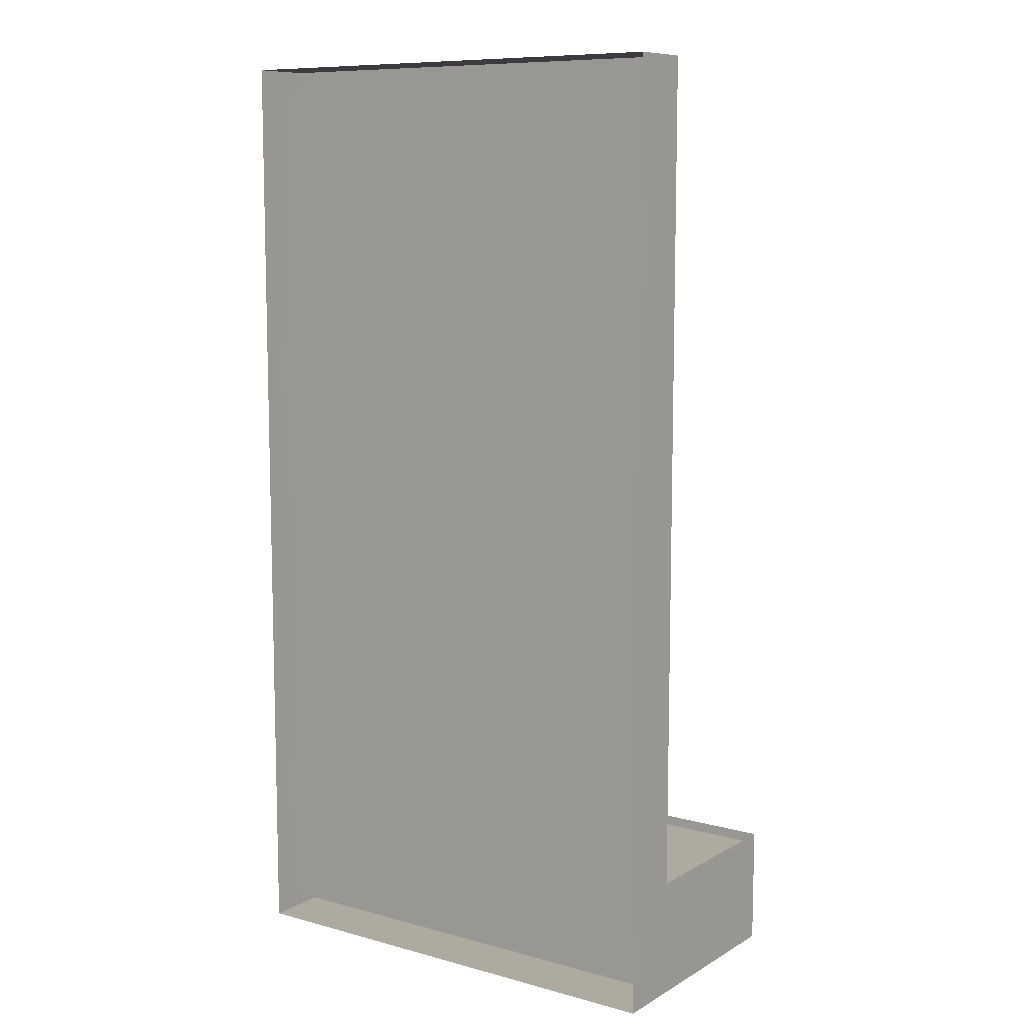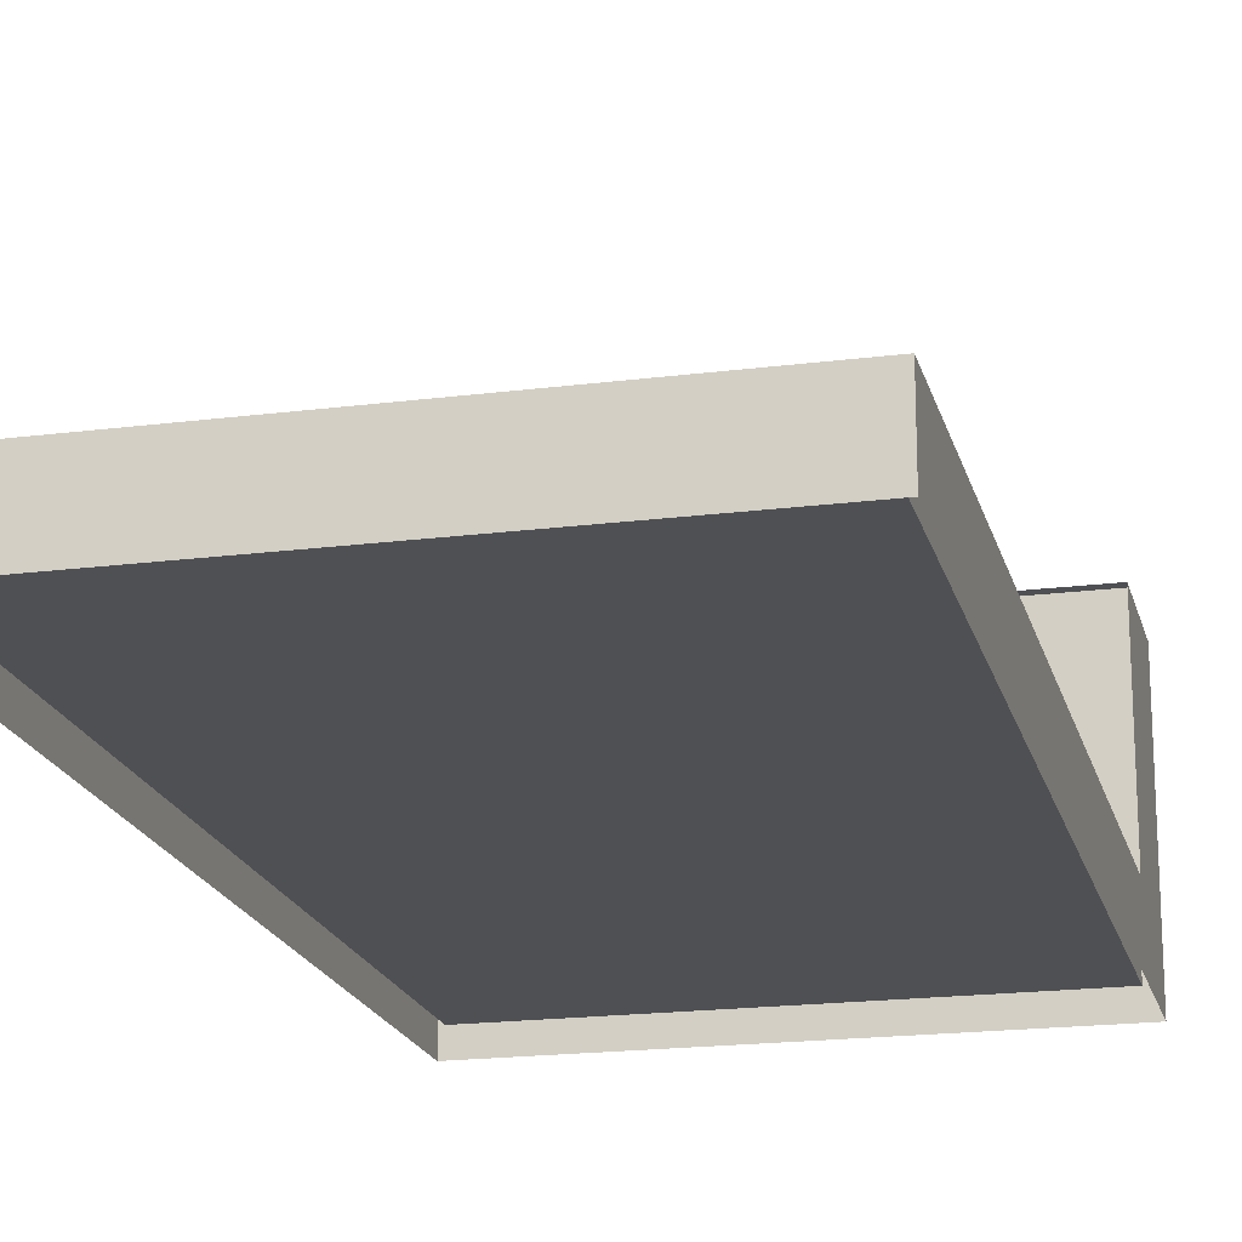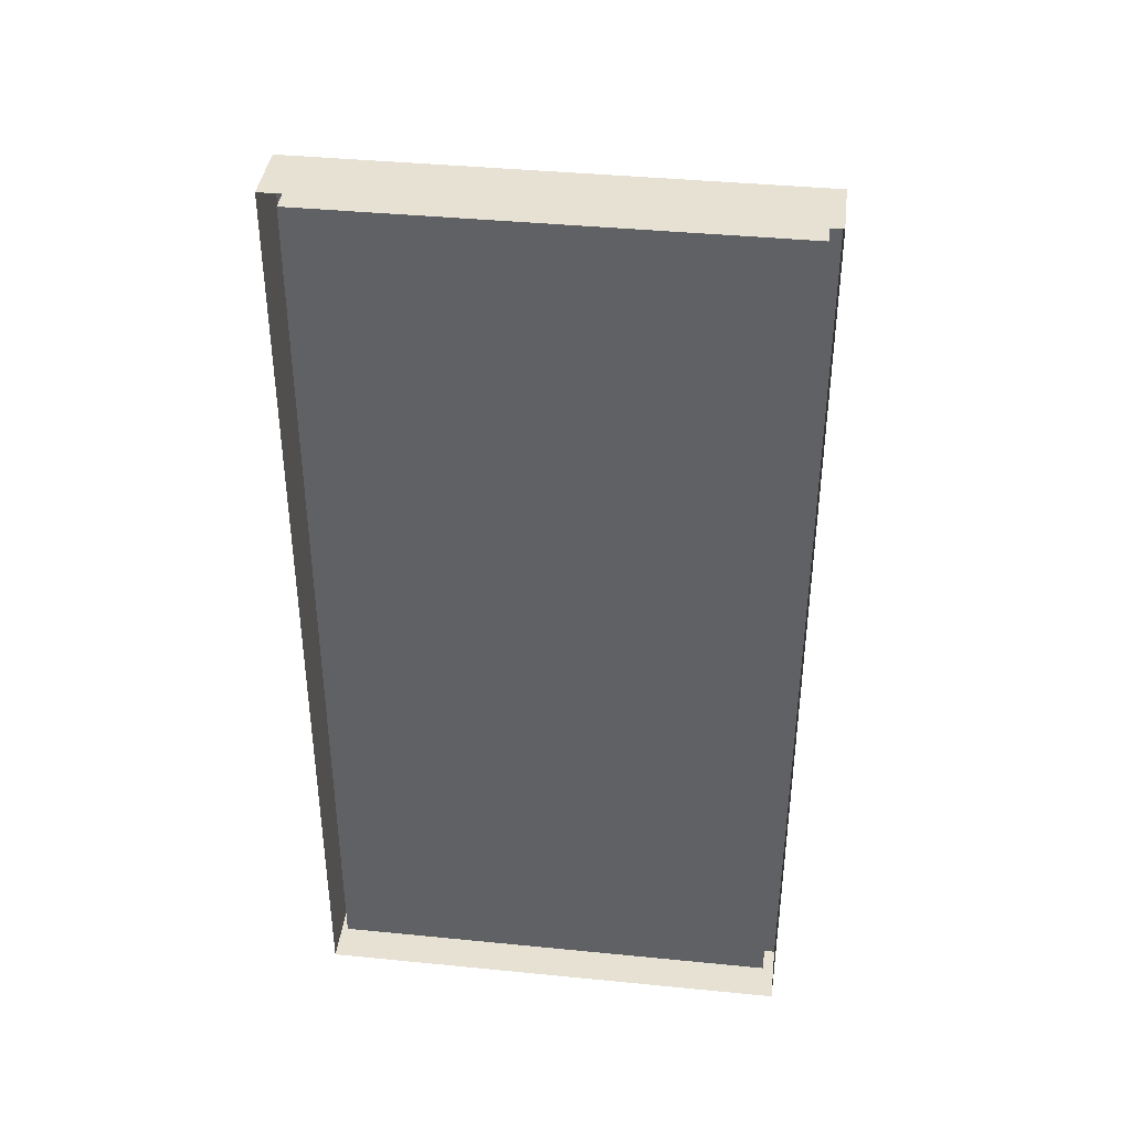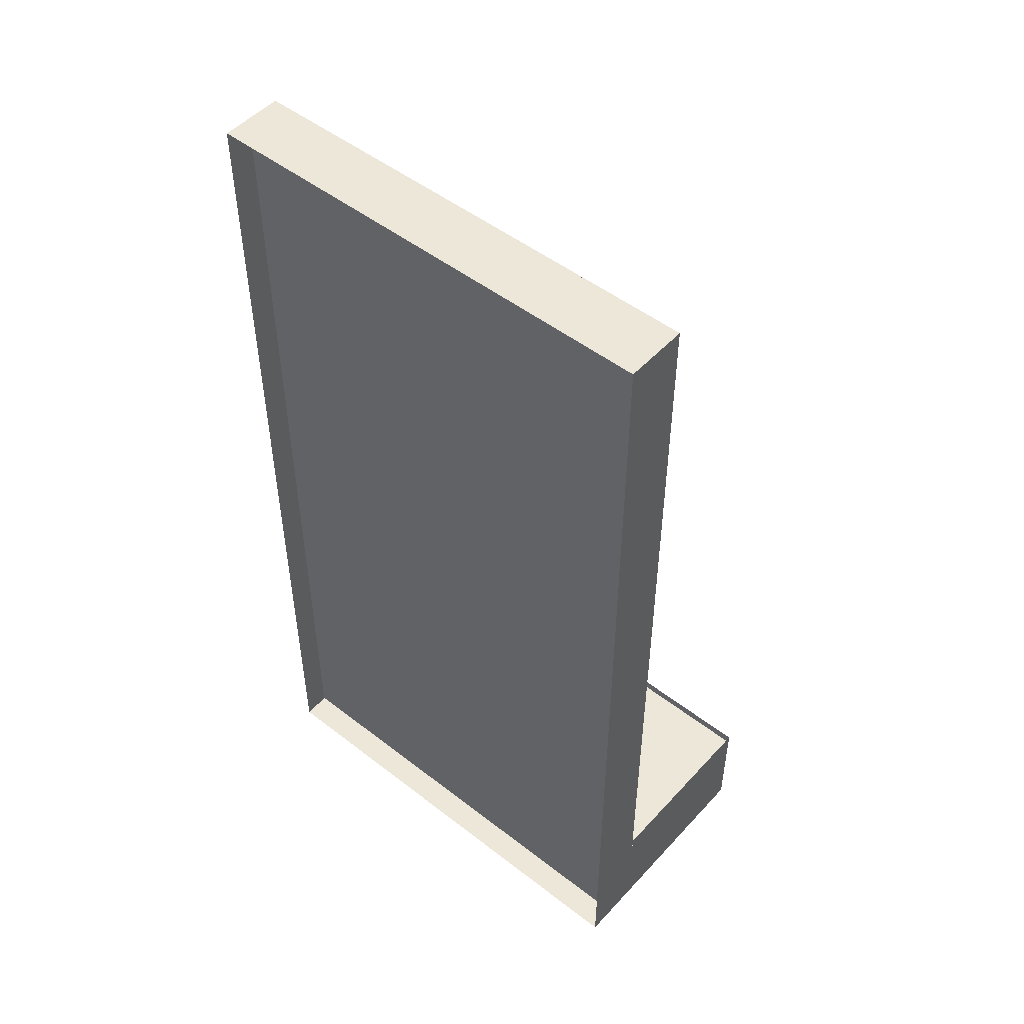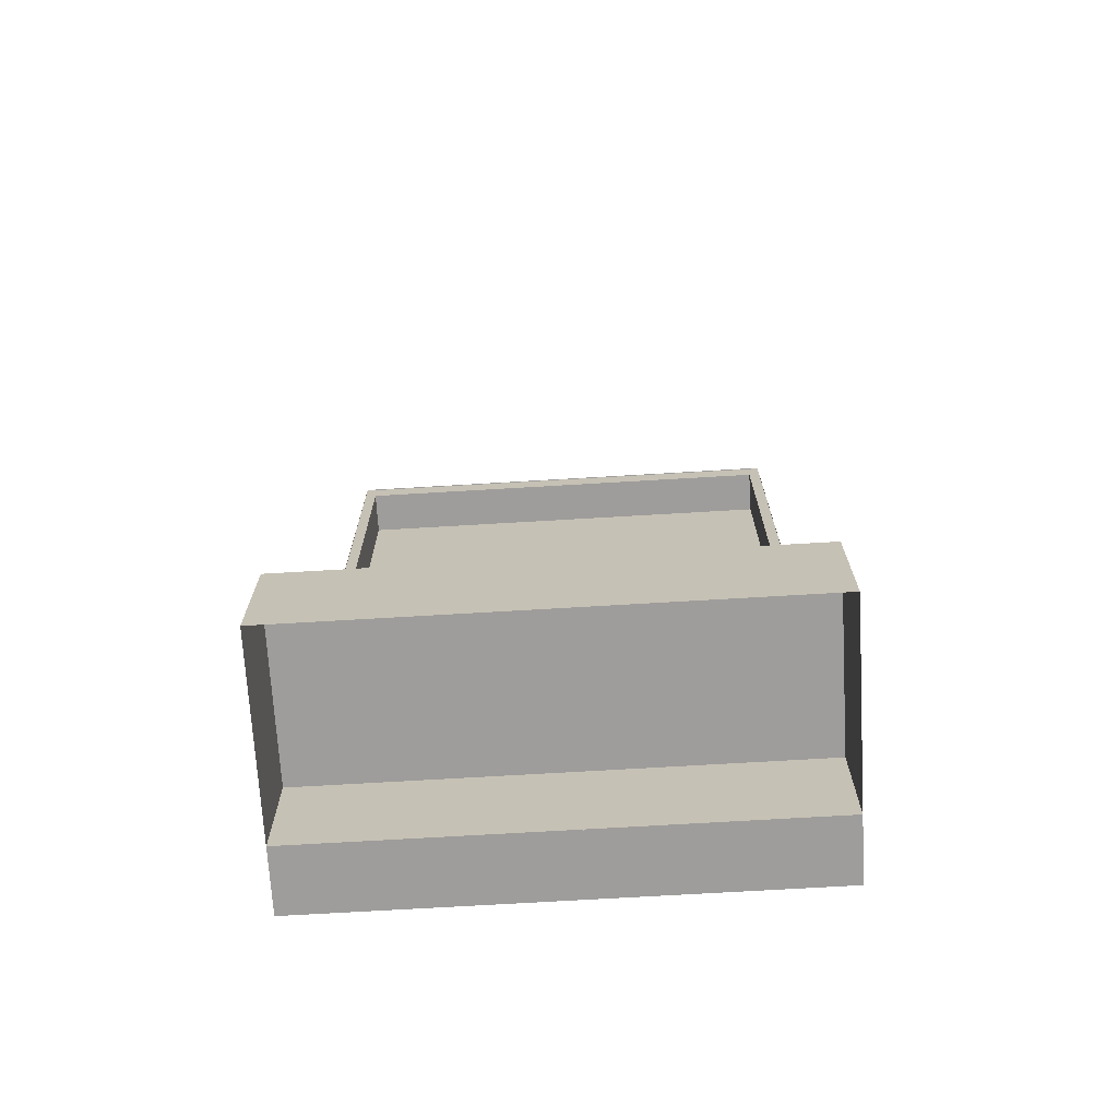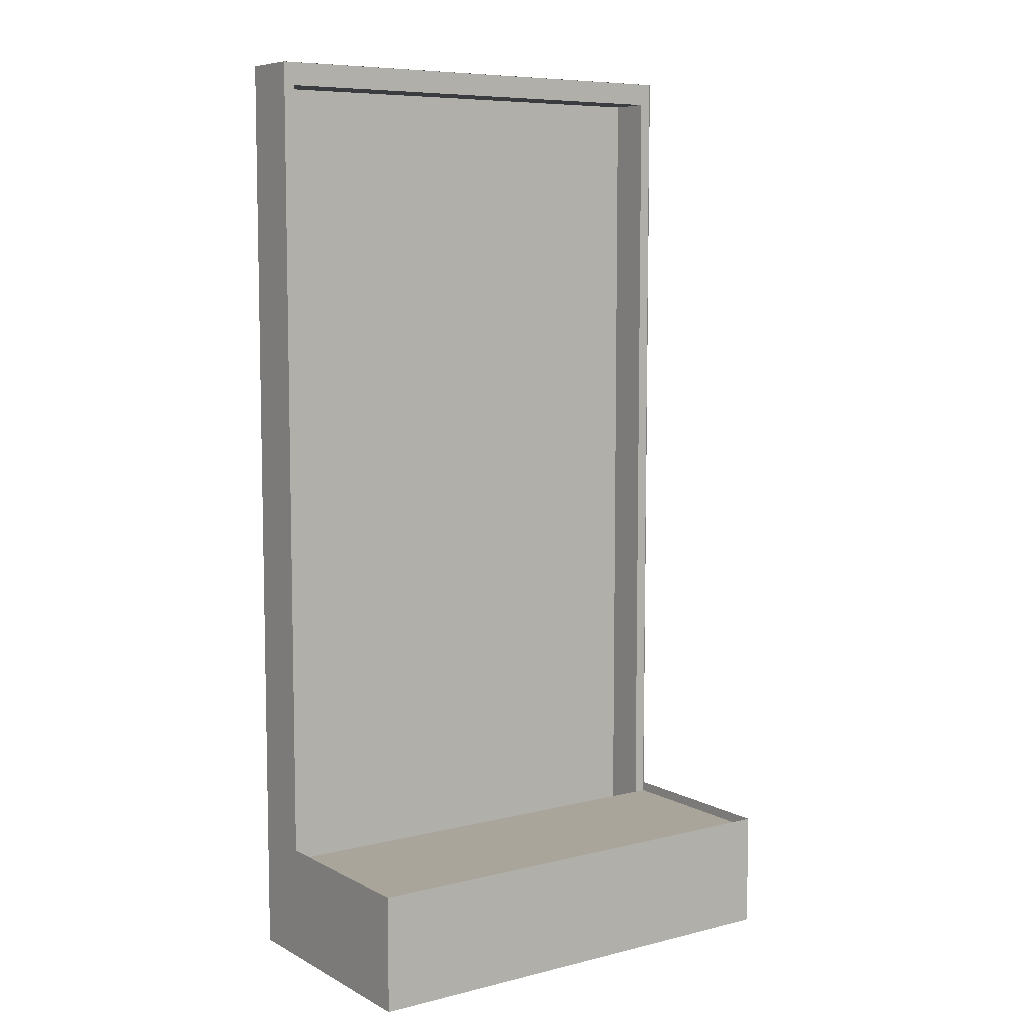
<metadata>
{"format":"obj","ext":"obj","renderer":"f3d","projection":"perspective","resolution":1024,"background":"white","views":[{"elev":9.4,"azim":35.2,"up":"+Z"},{"elev":-19.2,"azim":13.6,"up":"+Y"},{"elev":39.6,"azim":7.0,"up":"+Z"},{"elev":49.9,"azim":40.5,"up":"+Z"},{"elev":-70.6,"azim":-176.6,"up":"+Z"},{"elev":7.5,"azim":145.1,"up":"+Z"}]}
</metadata>
<code>
o batteryholder_큐브.009
v -0.8724 0.08082 2.7
v -0.8724 0.08082 -1.076
v -0.8724 1.088 -1.076
v 1.031 0.08082 2.7
v 1.031 0.08082 -1.076
v 1.031 1.088 -1.076
v -0.8724 0.5846 -1.076
v 1.031 0.5846 -1.076
v -0.8724 0.3327 -1.076
v 1.031 0.3327 -1.076
v 1.031 0.3327 2.7
v -0.8724 0.3327 2.7
v -0.8724 0.08082 0.812
v 1.031 0.08082 0.812
v -0.8724 0.3327 0.812
v 1.031 0.3327 0.812
v 1.031 0.08082 -0.1318
v -0.8724 0.3327 -0.1318
v -0.8724 0.08082 -0.1318
v 1.031 0.3327 -0.1318
v -0.8724 1.088 -0.6038
v 1.031 0.08082 -0.6038
v -0.8724 0.5846 -0.6038
v -0.8724 0.3327 -0.6038
v -0.8724 0.08082 -0.6038
v 1.031 1.088 -0.6038
v 1.031 0.5846 -0.6038
v 1.031 0.3327 -0.6038
v -0.8724 0.3327 2.7
v -0.8724 0.3327 0.812
v 1.031 0.3327 2.7
v 1.031 0.3327 0.812
v -0.8724 0.3327 2.7
v 1.031 0.3327 2.7
v -0.8724 0.3327 0.812
v -0.8724 0.3327 2.7
v 1.031 0.3327 0.812
v 1.031 0.3327 2.7
v -0.8724 0.3327 2.7
v 1.031 0.3327 2.7
v -0.8724 0.3327 2.7
v 1.031 0.3327 2.7
v -0.8724 0.3327 2.7
v 1.031 0.3327 2.7
v 1.031 0.3327 2.7
v 1.031 0.3327 2.7
v 1.031 0.3327 2.7
v 1.031 0.3327 2.7
v -0.826 0.3295 0.812
v -0.826 0.3295 2.608
v 0.9844 0.3295 -0.9837
v -0.826 0.3295 -0.9837
v 0.9844 0.3295 -0.6038
v 0.9844 0.3295 2.608
v -0.826 0.3295 -0.1318
v 0.9844 0.3295 0.812
v 0.9844 0.3295 -0.1318
v -0.826 0.3295 -0.6038
v -0.8724 0.3295 0.812
v -0.8724 0.3295 2.7
v 1.031 0.3295 -1.076
v -0.8724 0.3295 -1.076
v 1.031 0.3295 -0.6038
v 1.031 0.3295 2.7
v -0.8724 0.3295 -0.1318
v 1.031 0.3295 0.812
v 1.031 0.3295 -0.1318
v -0.8724 0.3295 -0.6038
v 0.9844 0.154 0.812
v -0.826 0.154 0.812
v 0.9844 0.154 -0.1318
v -0.826 0.154 -0.1318
v 0.9844 0.154 -0.6038
v -0.826 0.154 -0.6038
v -0.826 0.154 2.608
v 0.9844 0.154 -0.9837
v -0.826 0.154 -0.9837
v 0.9844 0.154 2.608
v -0.7839 1.042 -0.6448
v 0.9422 1.042 -0.6448
v -0.7839 0.5846 -0.6448
v 0.9422 0.5846 -0.6448
v -0.7839 0.3796 -0.6448
v 0.9422 0.3796 -0.6448
v -0.8724 1.088 -0.6448
v 1.031 1.088 -0.6448
v -0.8724 0.5846 -0.6448
v 1.031 0.5846 -0.6448
v -0.8724 0.3327 -0.6448
v 1.031 0.3327 -0.6448
f 21 7 23
f 3 87 7
f 19 59 13
f 7 89 9
f 23 9 24
f 24 2 25
f 9 5 2
f 16 4 14
f 11 1 4
f 20 14 17
f 12 13 1
f 5 62 2
f 22 61 5
f 28 17 22
f 15 19 13
f 10 22 5
f 8 28 10
f 3 26 6
f 2 68 25
f 6 27 8
f 18 25 19
f 15 36 35
f 35 29 30
f 11 37 38
f 12 34 33
f 38 32 31
f 33 40 39
f 39 42 41
f 41 44 43
f 34 45 46
f 38 47 48
f 58 72 55
f 49 75 50
f 50 78 54
f 56 71 57
f 14 67 17
f 17 63 22
f 13 60 1
f 4 66 14
f 1 64 4
f 25 65 19
f 50 59 49
f 52 61 51
f 51 63 53
f 54 60 50
f 49 65 55
f 54 66 64
f 57 66 56
f 55 68 58
f 53 67 57
f 52 68 62
f 69 75 70
f 71 70 72
f 73 72 74
f 77 73 74
f 55 70 49
f 51 77 52
f 57 73 53
f 54 69 56
f 53 76 51
f 52 74 58
f 79 82 81
f 81 84 83
f 10 88 8
f 8 86 6
f 9 90 10
f 6 85 3
f 79 86 80
f 79 87 85
f 80 88 82
f 83 87 81
f 84 88 90
f 84 89 83
f 21 3 7
f 3 85 87
f 19 65 59
f 7 87 89
f 23 7 9
f 24 9 2
f 9 10 5
f 16 11 4
f 11 12 1
f 20 16 14
f 12 15 13
f 5 61 62
f 22 63 61
f 28 20 17
f 15 18 19
f 10 28 22
f 8 27 28
f 3 21 26
f 2 62 68
f 6 26 27
f 18 24 25
f 15 12 36
f 35 36 29
f 11 16 37
f 12 11 34
f 38 37 32
f 33 34 40
f 39 40 42
f 41 42 44
f 34 11 45
f 38 31 47
f 58 74 72
f 49 70 75
f 50 75 78
f 56 69 71
f 14 66 67
f 17 67 63
f 13 59 60
f 4 64 66
f 1 60 64
f 25 68 65
f 50 60 59
f 52 62 61
f 51 61 63
f 54 64 60
f 49 59 65
f 54 56 66
f 57 67 66
f 55 65 68
f 53 63 67
f 52 58 68
f 69 78 75
f 71 69 70
f 73 71 72
f 77 76 73
f 55 72 70
f 51 76 77
f 57 71 73
f 54 78 69
f 53 73 76
f 52 77 74
f 79 80 82
f 81 82 84
f 10 90 88
f 8 88 86
f 9 89 90
f 6 86 85
f 79 85 86
f 79 81 87
f 80 86 88
f 83 89 87
f 84 82 88
f 84 90 89

</code>
